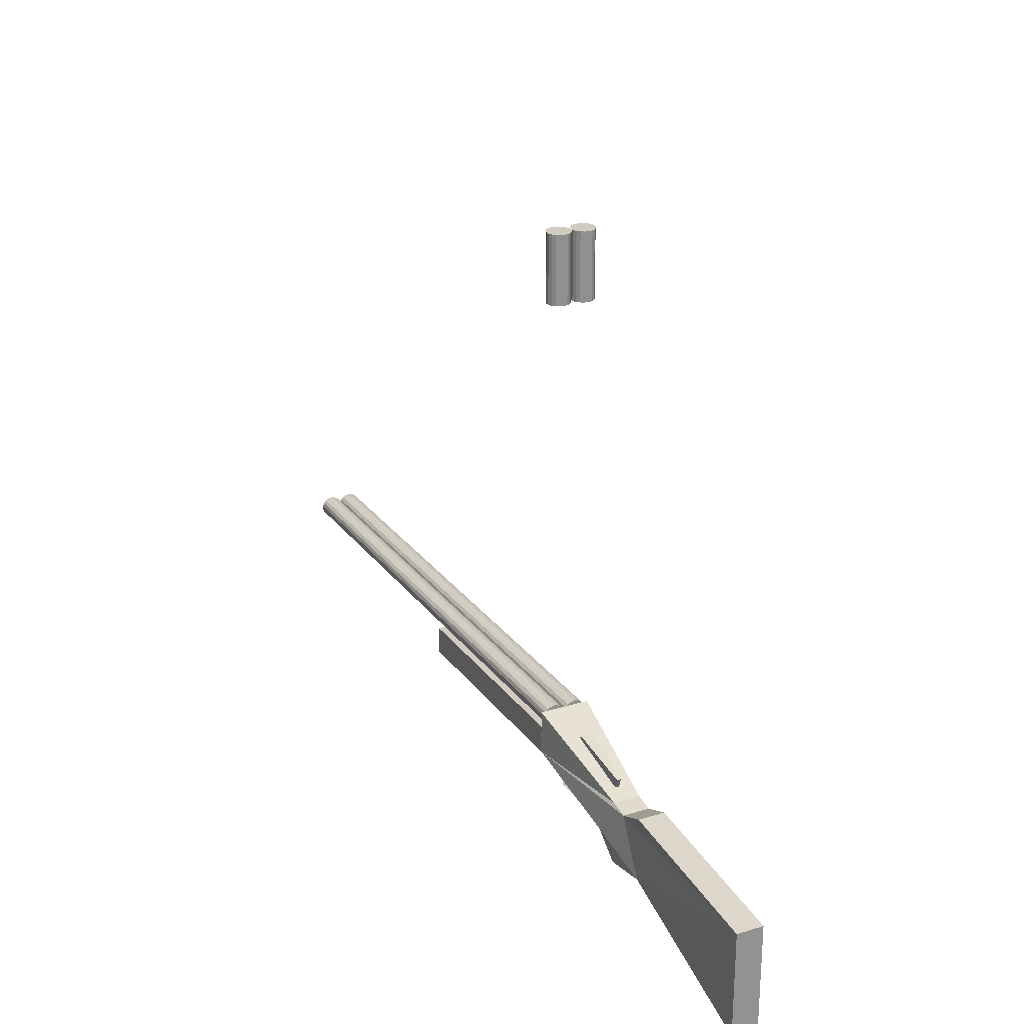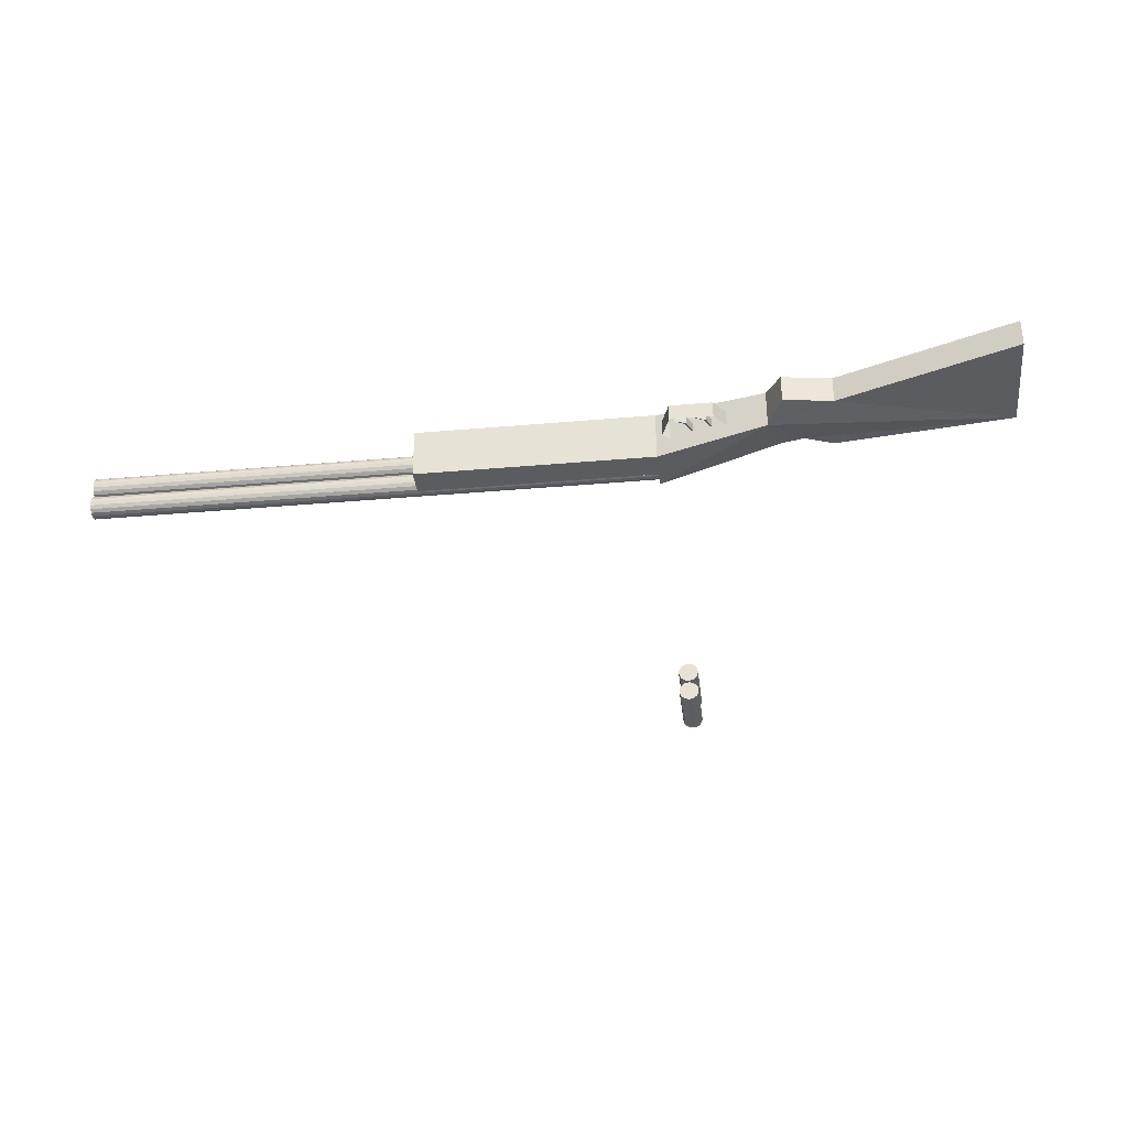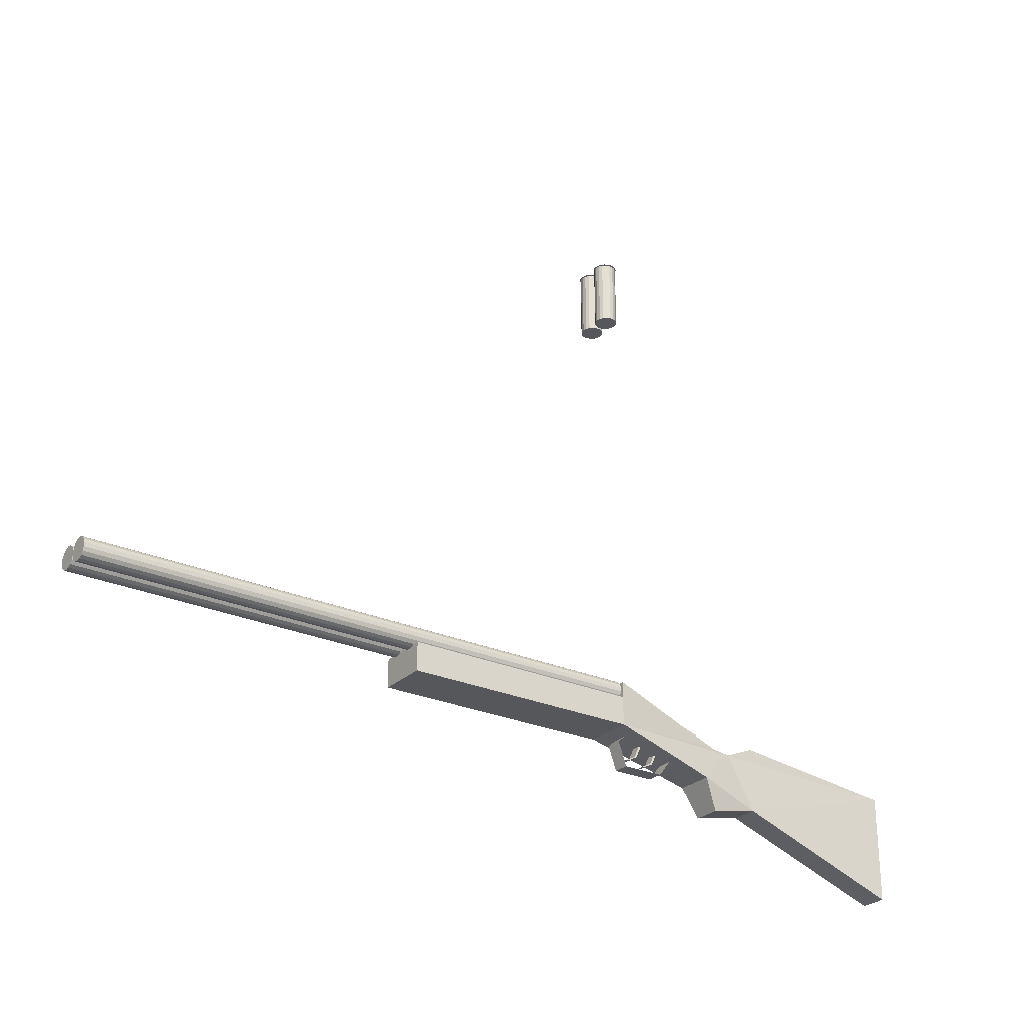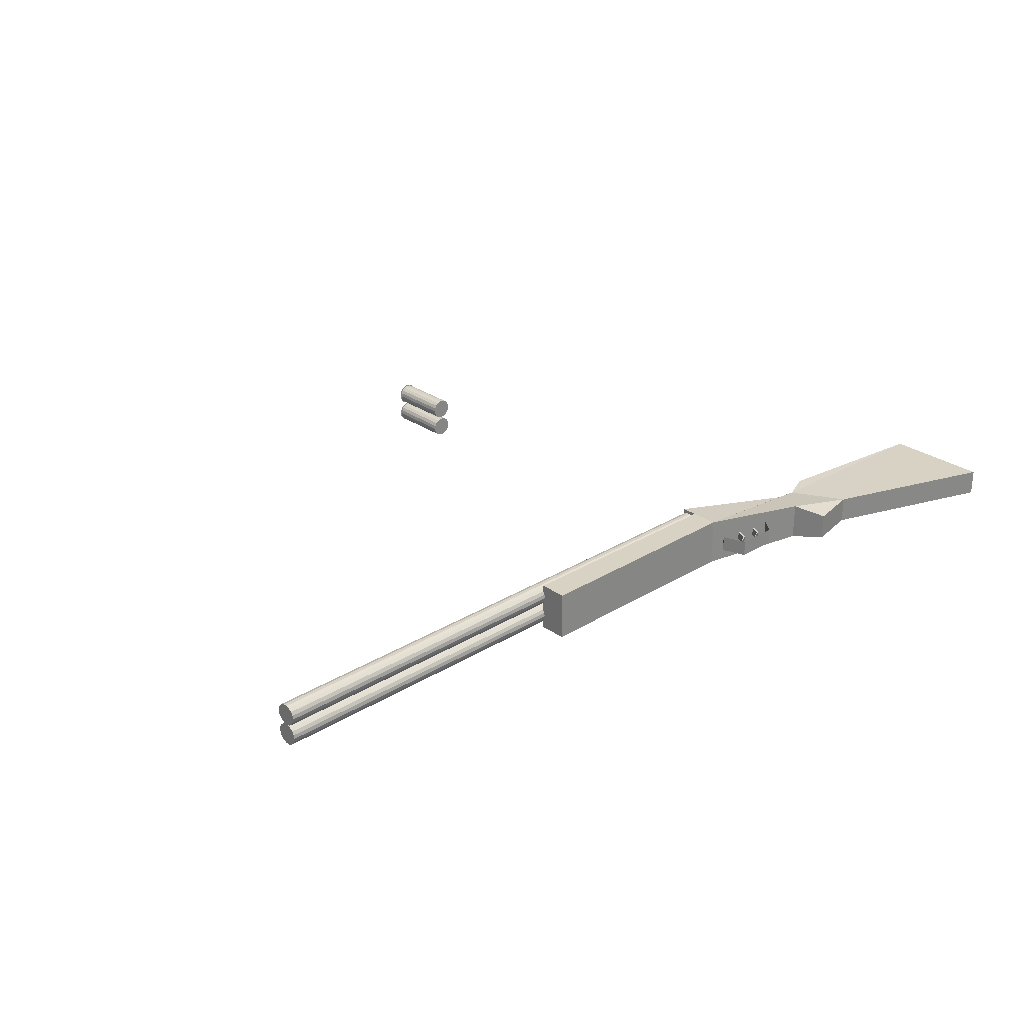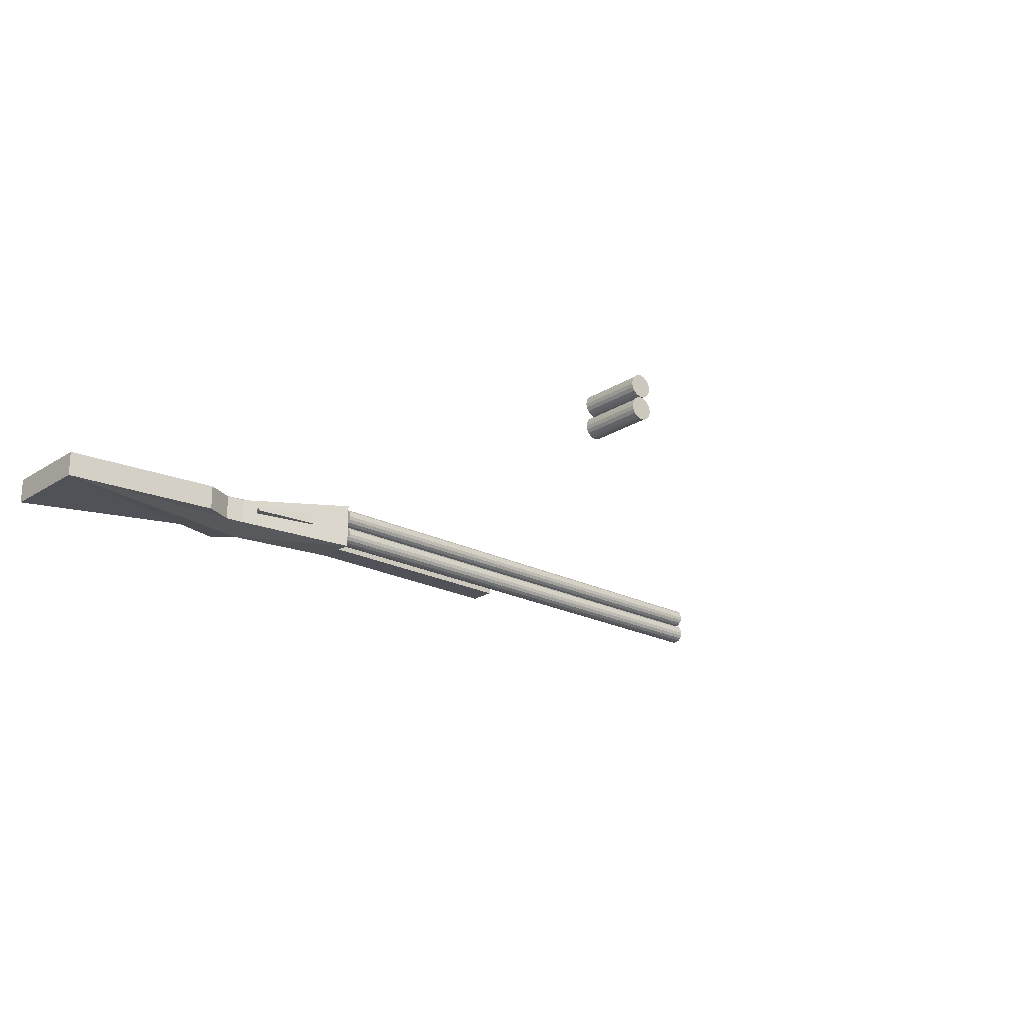
<metadata>
{"format":"obj","ext":"obj","renderer":"f3d","projection":"perspective","resolution":1024,"background":"white","views":[{"elev":24.0,"azim":63.2,"up":"+Y"},{"elev":-34.2,"azim":6.8,"up":"+Z"},{"elev":-26.8,"azim":-34.8,"up":"+Y"},{"elev":27.7,"azim":-43.2,"up":"+Z"},{"elev":-21.6,"azim":138.1,"up":"+Z"}]}
</metadata>
<code>
o rightBarrel
v -1.898 0.04557 -0.045
v 0.4164 0.04557 -0.045
v -1.898 0.04282 -0.06059
v 0.4164 0.04282 -0.06059
v -1.898 0.03491 -0.07429
v 0.4164 0.03491 -0.07429
v -1.898 0.02278 -0.08446
v 0.4164 0.02278 -0.08446
v -1.898 0.007913 -0.08988
v 0.4164 0.007913 -0.08988
v -1.898 -0.007913 -0.08988
v 0.4164 -0.007913 -0.08988
v -1.898 -0.02278 -0.08446
v 0.4164 -0.02278 -0.08446
v -1.898 -0.03491 -0.07429
v 0.4164 -0.03491 -0.07429
v -1.898 -0.04282 -0.06059
v 0.4164 -0.04282 -0.06059
v -1.898 -0.04557 -0.045
v 0.4164 -0.04557 -0.045
v -1.898 -0.04282 -0.02941
v 0.4164 -0.04282 -0.02941
v -1.898 -0.03491 -0.01571
v 0.4164 -0.03491 -0.01571
v -1.898 -0.02278 -0.005535
v 0.4164 -0.02278 -0.005535
v -1.898 -0.007913 -0.000122
v 0.4164 -0.007913 -0.000122
v -1.898 0.007913 -0.000122
v 0.4164 0.007913 -0.000122
v -1.898 0.02278 -0.005535
v 0.4164 0.02278 -0.005535
v -1.898 0.03491 -0.01571
v 0.4164 0.03491 -0.01571
v -1.898 0.04282 -0.02941
v 0.4164 0.04282 -0.02941
f 2 3 1
f 4 5 3
f 6 7 5
f 8 9 7
f 10 11 9
f 12 13 11
f 14 15 13
f 16 17 15
f 18 19 17
f 20 21 19
f 22 23 21
f 24 25 23
f 26 27 25
f 28 29 27
f 30 31 29
f 32 33 31
f 34 18 10
f 34 35 33
f 36 1 35
f 7 23 31
f 2 4 3
f 4 6 5
f 6 8 7
f 8 10 9
f 10 12 11
f 12 14 13
f 14 16 15
f 16 18 17
f 18 20 19
f 20 22 21
f 22 24 23
f 24 26 25
f 26 28 27
f 28 30 29
f 30 32 31
f 32 34 33
f 6 4 2
f 2 36 34
f 34 32 30
f 30 28 26
f 26 24 22
f 22 20 18
f 18 16 14
f 14 12 10
f 10 8 6
f 6 2 34
f 34 30 26
f 26 22 18
f 18 14 10
f 10 6 34
f 34 26 18
f 34 36 35
f 36 2 1
f 35 1 3
f 3 5 7
f 7 9 11
f 11 13 15
f 15 17 19
f 19 21 23
f 23 25 27
f 27 29 31
f 31 33 35
f 35 3 7
f 7 11 15
f 15 19 23
f 23 27 31
f 31 35 7
f 7 15 23
o foreGrip
v 0.4164 -0.1514 0.1025
v 0.4164 -0.03614 0.1025
v -0.549 -0.1514 0.1025
v -0.549 -0.03614 0.1025
v 0.4164 -0.1514 -0.1025
v 0.4164 -0.03614 -0.1025
v -0.549 -0.1514 -0.1025
v -0.549 -0.03614 -0.1025
f 38 39 37
f 40 43 39
f 44 41 43
f 42 37 41
f 43 37 39
f 40 42 44
f 38 40 39
f 40 44 43
f 44 42 41
f 42 38 37
f 43 41 37
f 40 38 42
o rearStock
v 1.802 -0.6124 0.05389
v 1.802 -0.1757 0.05389
v 0.4164 -0.1506 0.1025
v 0.4164 0.02825 0.1025
v 1.802 -0.6124 -0.05697
v 1.802 -0.1757 -0.05697
v 0.4164 -0.1506 -0.1025
v 0.4164 0.02825 -0.1025
v 1.11 -0.3598 0.05389
v 1.11 -0.3598 -0.05697
v 1.11 -0.09544 0.05389
v 1.11 -0.09544 -0.05697
v 0.9136 -0.3966 0.0488
v 0.9136 -0.3966 -0.06205
v 0.9136 -0.1307 0.0488
v 0.9136 -0.1307 -0.06205
v 0.9915 -0.1439 -0.05951
v 0.9915 -0.1439 0.05134
v 0.8539 -0.2736 -0.08227
v 0.8539 -0.2736 0.07564
f 52 59 60
f 48 51 47
f 61 59 62
f 50 45 49
f 54 45 53
f 55 50 56
f 57 54 53
f 63 57 64
f 61 50 63
f 62 64 53
f 56 62 55
f 51 64 47
f 52 48 59
f 48 52 51
f 61 60 59
f 50 46 45
f 54 49 45
f 55 46 50
f 57 58 54
f 63 58 57
f 63 51 52
f 63 52 60
f 54 58 63
f 50 49 54
f 61 56 50
f 63 60 61
f 50 54 63
f 53 45 46
f 46 55 62
f 59 48 47
f 53 46 62
f 62 59 47
f 64 57 53
f 62 47 64
f 56 61 62
f 51 63 64
o leftBarrel
v -1.898 0.04557 0.045
v 0.4164 0.04557 0.045
v -1.898 0.04282 0.02941
v 0.4164 0.04282 0.02941
v -1.898 0.03491 0.01571
v 0.4164 0.03491 0.01571
v -1.898 0.02278 0.005535
v 0.4164 0.02278 0.005535
v -1.898 0.007913 0.000122
v 0.4164 0.007913 0.000122
v -1.898 -0.007913 0.000122
v 0.4164 -0.007913 0.000122
v -1.898 -0.02278 0.005535
v 0.4164 -0.02278 0.005535
v -1.898 -0.03491 0.01571
v 0.4164 -0.03491 0.01571
v -1.898 -0.04282 0.02941
v 0.4164 -0.04282 0.02941
v -1.898 -0.04557 0.045
v 0.4164 -0.04557 0.045
v -1.898 -0.04282 0.06059
v 0.4164 -0.04282 0.06059
v -1.898 -0.03491 0.07429
v 0.4164 -0.03491 0.07429
v -1.898 -0.02278 0.08446
v 0.4164 -0.02278 0.08446
v -1.898 -0.007913 0.08988
v 0.4164 -0.007913 0.08988
v -1.898 0.007913 0.08988
v 0.4164 0.007913 0.08988
v -1.898 0.02278 0.08446
v 0.4164 0.02278 0.08446
v -1.898 0.03491 0.07429
v 0.4164 0.03491 0.07429
v -1.898 0.04282 0.06059
v 0.4164 0.04282 0.06059
f 66 67 65
f 68 69 67
f 70 71 69
f 72 73 71
f 74 75 73
f 76 77 75
f 78 79 77
f 80 81 79
f 82 83 81
f 84 85 83
f 86 87 85
f 88 89 87
f 90 91 89
f 92 93 91
f 94 95 93
f 96 97 95
f 98 82 74
f 98 99 97
f 100 65 99
f 71 87 95
f 66 68 67
f 68 70 69
f 70 72 71
f 72 74 73
f 74 76 75
f 76 78 77
f 78 80 79
f 80 82 81
f 82 84 83
f 84 86 85
f 86 88 87
f 88 90 89
f 90 92 91
f 92 94 93
f 94 96 95
f 96 98 97
f 70 68 66
f 66 100 98
f 98 96 94
f 94 92 90
f 90 88 86
f 86 84 82
f 82 80 78
f 78 76 74
f 74 72 70
f 70 66 98
f 98 94 90
f 90 86 82
f 82 78 74
f 74 70 98
f 98 90 82
f 98 100 99
f 100 66 65
f 99 65 67
f 67 69 71
f 71 73 75
f 75 77 79
f 79 81 83
f 83 85 87
f 87 89 91
f 91 93 95
f 95 97 99
f 99 67 71
f 71 75 79
f 79 83 87
f 87 91 95
f 95 99 71
f 71 79 87
o trigger
v 0.583 -0.2683 0.01777
v 0.6502 -0.1861 0.01777
v 0.574 -0.2683 0.01777
v 0.6412 -0.1861 0.01777
v 0.583 -0.2683 -0.01777
v 0.6502 -0.1861 -0.01777
v 0.574 -0.2683 -0.01777
v 0.6412 -0.1861 -0.01777
v 0.6203 -0.2497 0.01777
v 0.6113 -0.2497 0.01777
v 0.6113 -0.2497 -0.01777
v 0.6203 -0.2497 -0.01777
f 109 104 110
f 104 111 110
f 108 112 111
f 106 109 112
f 107 101 103
f 104 106 108
f 112 101 105
f 111 105 107
f 110 107 103
f 101 110 103
f 109 102 104
f 104 108 111
f 108 106 112
f 106 102 109
f 107 105 101
f 104 102 106
f 112 109 101
f 111 112 105
f 110 111 107
f 101 109 110
o triggerGuard
v 0.4435 -0.1954 0.03324
v 0.7052 -0.2177 -0.03324
v 0.7052 -0.2177 0.03324
v 0.4435 -0.1954 -0.03324
v 0.4775 -0.2924 0.03324
v 0.4775 -0.2924 -0.03324
v 0.5066 -0.1412 0.03324
v 0.5066 -0.1412 -0.03324
v 0.6481 -0.2924 0.03324
v 0.6481 -0.2924 -0.03324
f 118 113 117
f 122 117 121
f 116 119 113
f 114 121 115
f 118 116 113
f 122 118 117
f 116 120 119
f 114 122 121
o topLatch
v 0.8506 -0.1081 0.008161
v 0.8648 -0.06835 0.008161
v 0.594 -0.01782 0.0238
v 0.5987 -0.004951 0.0238
v 0.8506 -0.1081 -0.008161
v 0.8648 -0.06835 -0.008161
v 0.594 -0.01782 -0.0238
v 0.5987 -0.004951 -0.0238
f 123 126 125
f 126 129 125
f 130 127 129
f 128 123 127
f 129 123 125
f 126 128 130
f 123 124 126
f 126 130 129
f 130 128 127
f 128 124 123
f 129 127 123
f 126 124 128
o triggerForward
v 0.5042 -0.256 0.01777
v 0.5714 -0.1739 0.01777
v 0.4952 -0.256 0.01777
v 0.5624 -0.1739 0.01777
v 0.5042 -0.256 -0.01777
v 0.5714 -0.1739 -0.01777
v 0.4952 -0.256 -0.01777
v 0.5624 -0.1739 -0.01777
v 0.5415 -0.2375 0.01777
v 0.5325 -0.2375 0.01777
v 0.5325 -0.2375 -0.01777
v 0.5415 -0.2375 -0.01777
f 139 134 140
f 134 141 140
f 138 142 141
f 136 139 142
f 137 131 133
f 134 136 138
f 142 131 135
f 141 135 137
f 140 137 133
f 131 140 133
f 139 132 134
f 134 138 141
f 138 136 142
f 136 132 139
f 137 135 131
f 134 132 136
f 142 139 131
f 141 142 135
f 140 141 137
f 131 139 140
o shellPlastic
v 0.3708 1.727 0.045
v 0.3708 1.996 0.045
v 0.3736 1.727 0.02941
v 0.3736 1.996 0.02941
v 0.3815 1.727 0.01571
v 0.3815 1.996 0.01571
v 0.3936 1.727 0.005535
v 0.3936 1.996 0.005535
v 0.4085 1.727 0.000122
v 0.4085 1.996 0.000122
v 0.4243 1.727 0.000122
v 0.4243 1.996 0.000122
v 0.4392 1.727 0.005535
v 0.4392 1.996 0.005535
v 0.4513 1.727 0.01571
v 0.4513 1.996 0.01571
v 0.4592 1.727 0.02941
v 0.4592 1.996 0.02941
v 0.462 1.727 0.045
v 0.462 1.996 0.045
v 0.4592 1.727 0.06059
v 0.4592 1.996 0.06059
v 0.4513 1.727 0.07429
v 0.4513 1.996 0.07429
v 0.4392 1.727 0.08446
v 0.4392 1.996 0.08446
v 0.4243 1.727 0.08988
v 0.4243 1.996 0.08988
v 0.4085 1.727 0.08988
v 0.4085 1.996 0.08988
v 0.3936 1.727 0.08446
v 0.3936 1.996 0.08446
v 0.3815 1.727 0.07429
v 0.3815 1.996 0.07429
v 0.3736 1.727 0.06059
v 0.3736 1.996 0.06059
f 144 145 143
f 146 147 145
f 148 149 147
f 150 151 149
f 152 153 151
f 154 155 153
f 156 157 155
f 158 159 157
f 160 161 159
f 162 163 161
f 164 165 163
f 166 167 165
f 168 169 167
f 170 171 169
f 172 173 171
f 174 175 173
f 176 160 152
f 176 177 175
f 178 143 177
f 149 165 173
f 144 146 145
f 146 148 147
f 148 150 149
f 150 152 151
f 152 154 153
f 154 156 155
f 156 158 157
f 158 160 159
f 160 162 161
f 162 164 163
f 164 166 165
f 166 168 167
f 168 170 169
f 170 172 171
f 172 174 173
f 174 176 175
f 148 146 144
f 144 178 176
f 176 174 172
f 172 170 168
f 168 166 164
f 164 162 160
f 160 158 156
f 156 154 152
f 152 150 148
f 148 144 176
f 176 172 168
f 168 164 160
f 160 156 152
f 152 148 176
f 176 168 160
f 176 178 177
f 178 144 143
f 177 143 145
f 145 147 149
f 149 151 153
f 153 155 157
f 157 159 161
f 161 163 165
f 165 167 169
f 169 171 173
f 173 175 177
f 177 145 149
f 149 153 157
f 157 161 165
f 165 169 173
f 173 177 149
f 149 157 165
o shellRim
v 0.4648 2 0.0452
v 0.4625 2 0.03023
v 0.4556 2 0.01672
v 0.4449 2 0.005999
v 0.4314 2 -0.000884
v 0.4164 2 -0.003256
v 0.4014 2 -0.000884
v 0.3879 2 0.005999
v 0.3772 2 0.01672
v 0.3703 2 0.03023
v 0.3679 2 0.0452
v 0.3703 2 0.06018
v 0.3772 2 0.07369
v 0.3879 2 0.08441
v 0.4014 2 0.09129
v 0.4164 2 0.09366
v 0.4314 2 0.09129
v 0.4449 2 0.08441
v 0.4556 2 0.07369
v 0.4625 2 0.06018
f 186 198 194
f 198 180 179
f 180 182 181
f 182 184 183
f 184 186 185
f 186 188 187
f 188 190 189
f 190 192 191
f 192 194 193
f 194 196 195
f 196 198 197
f 198 182 180
f 182 186 184
f 186 190 188
f 190 194 192
f 194 198 196
f 198 186 182
f 186 194 190
o shellPlastic2
v 0.3708 1.727 -0.055
v 0.3708 1.996 -0.055
v 0.3736 1.727 -0.07059
v 0.3736 1.996 -0.07059
v 0.3815 1.727 -0.08429
v 0.3815 1.996 -0.08429
v 0.3936 1.727 -0.09446
v 0.3936 1.996 -0.09446
v 0.4085 1.727 -0.09988
v 0.4085 1.996 -0.09988
v 0.4243 1.727 -0.09988
v 0.4243 1.996 -0.09988
v 0.4392 1.727 -0.09446
v 0.4392 1.996 -0.09446
v 0.4513 1.727 -0.08429
v 0.4513 1.996 -0.08429
v 0.4592 1.727 -0.07059
v 0.4592 1.996 -0.07059
v 0.462 1.727 -0.055
v 0.462 1.996 -0.055
v 0.4592 1.727 -0.03941
v 0.4592 1.996 -0.03941
v 0.4513 1.727 -0.02571
v 0.4513 1.996 -0.02571
v 0.4392 1.727 -0.01554
v 0.4392 1.996 -0.01554
v 0.4243 1.727 -0.01012
v 0.4243 1.996 -0.01012
v 0.4085 1.727 -0.01012
v 0.4085 1.996 -0.01012
v 0.3936 1.727 -0.01554
v 0.3936 1.996 -0.01554
v 0.3815 1.727 -0.02571
v 0.3815 1.996 -0.02571
v 0.3736 1.727 -0.03941
v 0.3736 1.996 -0.03941
f 200 201 199
f 202 203 201
f 204 205 203
f 206 207 205
f 208 209 207
f 210 211 209
f 212 213 211
f 214 215 213
f 216 217 215
f 218 219 217
f 220 221 219
f 222 223 221
f 224 225 223
f 226 227 225
f 228 229 227
f 230 231 229
f 232 216 208
f 232 233 231
f 234 199 233
f 205 221 229
f 200 202 201
f 202 204 203
f 204 206 205
f 206 208 207
f 208 210 209
f 210 212 211
f 212 214 213
f 214 216 215
f 216 218 217
f 218 220 219
f 220 222 221
f 222 224 223
f 224 226 225
f 226 228 227
f 228 230 229
f 230 232 231
f 204 202 200
f 200 234 232
f 232 230 228
f 228 226 224
f 224 222 220
f 220 218 216
f 216 214 212
f 212 210 208
f 208 206 204
f 204 200 232
f 232 228 224
f 224 220 216
f 216 212 208
f 208 204 232
f 232 224 216
f 232 234 233
f 234 200 199
f 233 199 201
f 201 203 205
f 205 207 209
f 209 211 213
f 213 215 217
f 217 219 221
f 221 223 225
f 225 227 229
f 229 231 233
f 233 201 205
f 205 209 213
f 213 217 221
f 221 225 229
f 229 233 205
f 205 213 221
o shellRim2
v 0.4648 2 -0.0548
v 0.4625 2 -0.06977
v 0.4556 2 -0.08328
v 0.4449 2 -0.094
v 0.4314 2 -0.1009
v 0.4164 2 -0.1033
v 0.4014 2 -0.1009
v 0.3879 2 -0.094
v 0.3772 2 -0.08328
v 0.3703 2 -0.06977
v 0.3679 2 -0.0548
v 0.3703 2 -0.03982
v 0.3772 2 -0.02632
v 0.3879 2 -0.01559
v 0.4014 2 -0.008711
v 0.4164 2 -0.00634
v 0.4314 2 -0.008711
v 0.4449 2 -0.01559
v 0.4556 2 -0.02632
v 0.4625 2 -0.03982
f 242 254 250
f 254 236 235
f 236 238 237
f 238 240 239
f 240 242 241
f 242 244 243
f 244 246 245
f 246 248 247
f 248 250 249
f 250 252 251
f 252 254 253
f 254 238 236
f 238 242 240
f 242 246 244
f 246 250 248
f 250 254 252
f 254 242 238
f 242 250 246

</code>
